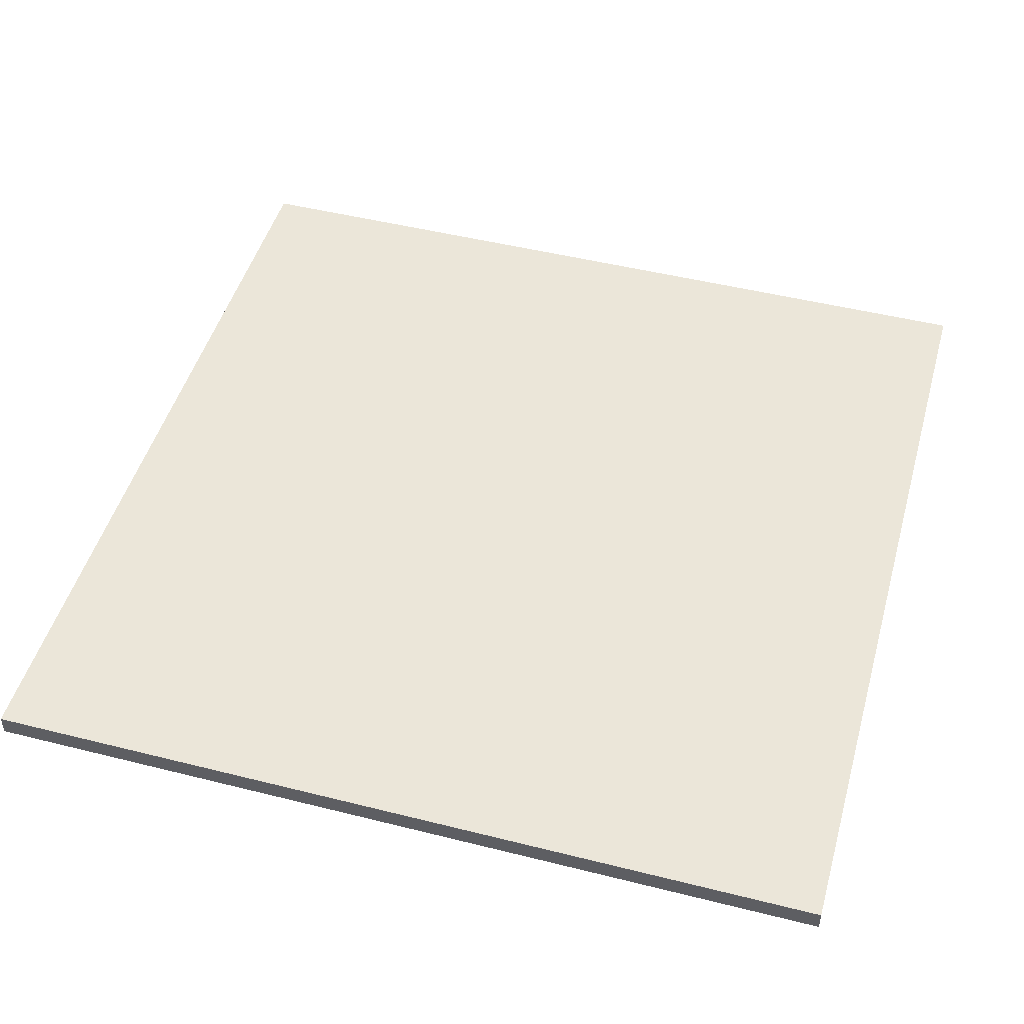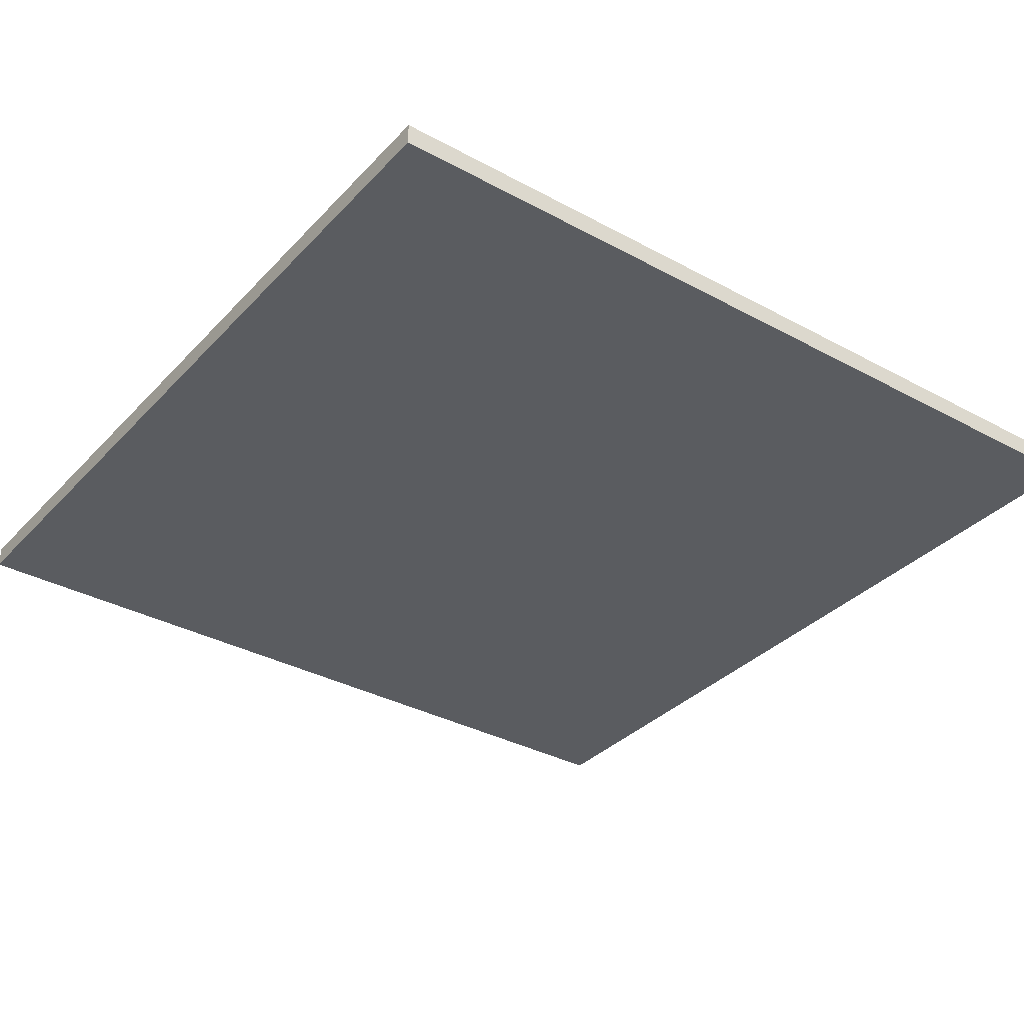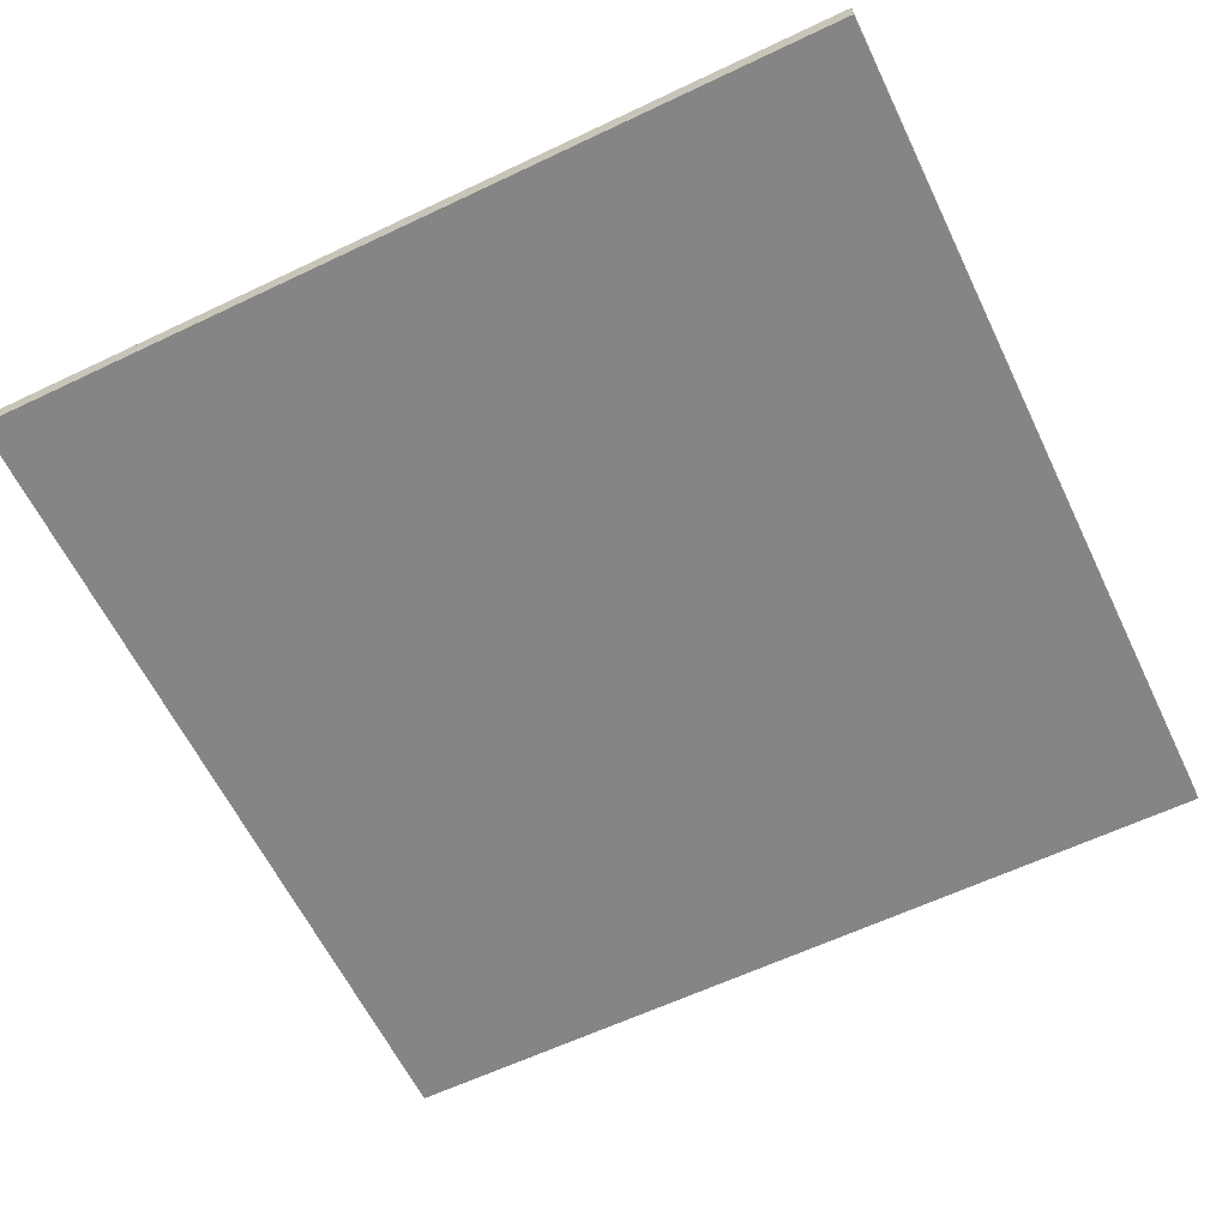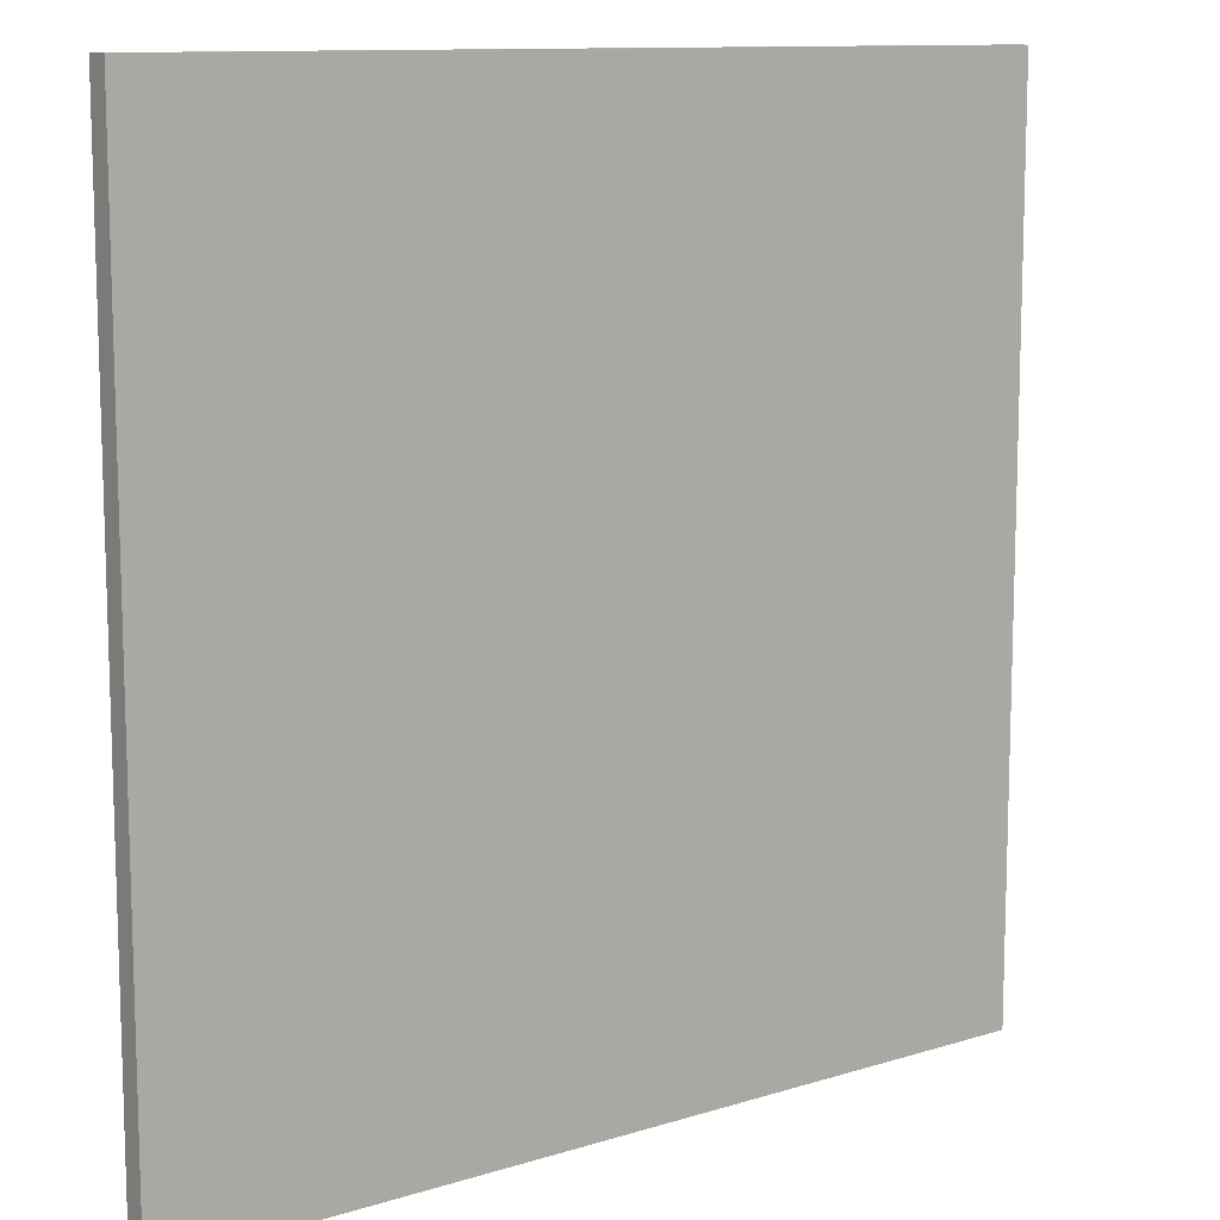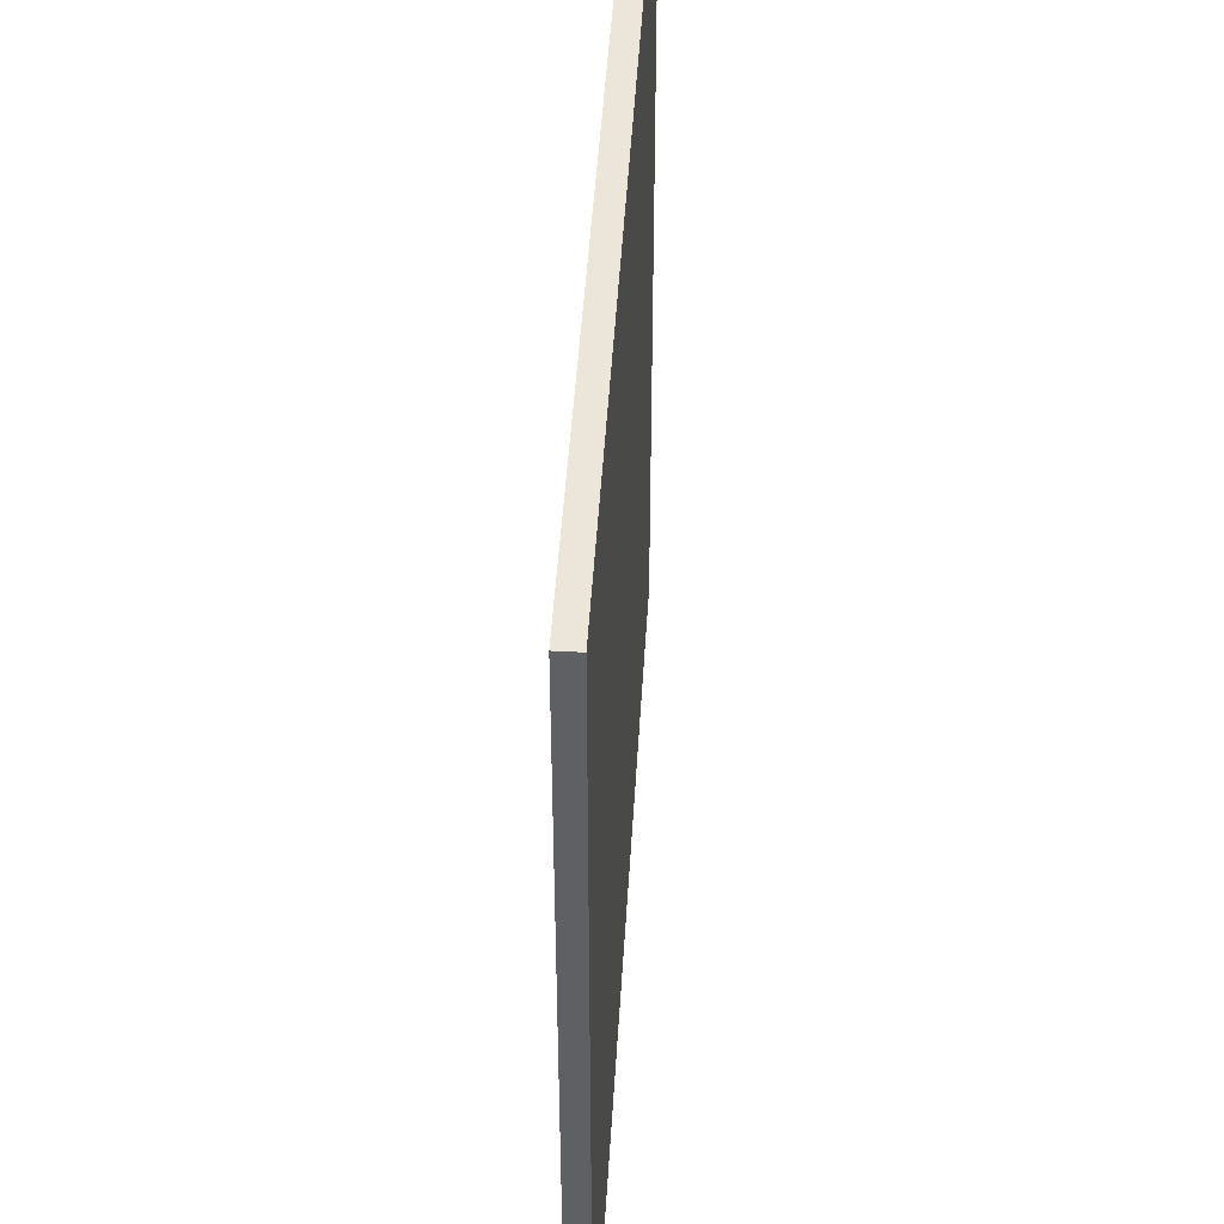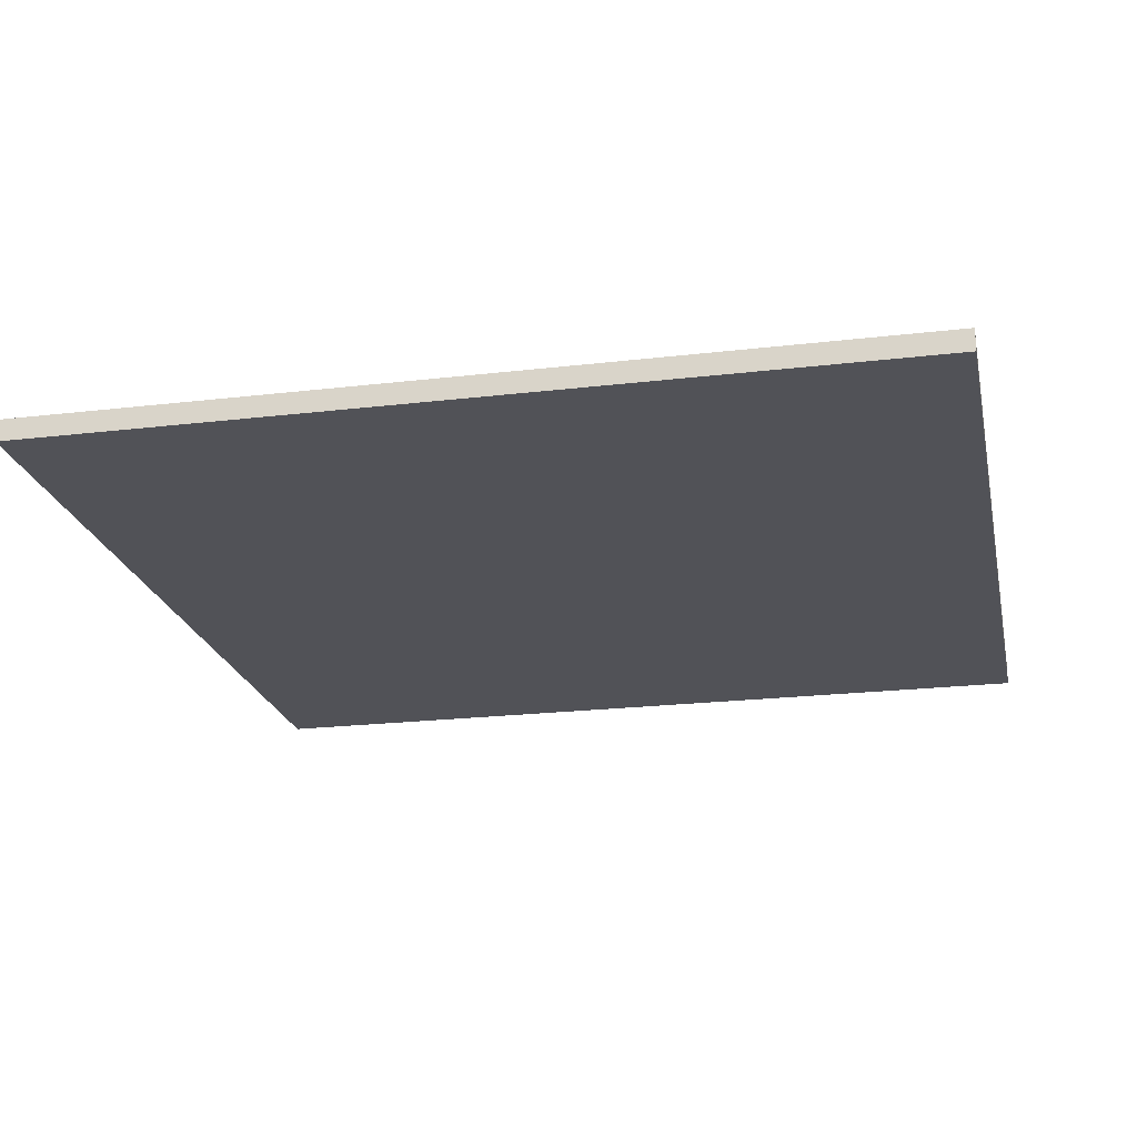
<metadata>
{"format":"obj","ext":"obj","renderer":"f3d","projection":"perspective","resolution":1024,"background":"white","views":[{"elev":48.2,"azim":15.7,"up":"+Y"},{"elev":-34.4,"azim":53.8,"up":"+Y"},{"elev":-61.7,"azim":25.8,"up":"+Y"},{"elev":11.2,"azim":-37.3,"up":"+Z"},{"elev":47.2,"azim":-86.6,"up":"+Z"},{"elev":-21.6,"azim":-78.2,"up":"+Y"}]}
</metadata>
<code>
v -1 -0.025 -1
v -1 -0.025 1
v -1 0.025 -1
v -1 0.025 1
v 1 -0.025 -1
v 1 -0.025 1
v 1 0.025 -1
v 1 0.025 1
f 2 4 1
f 5 2 1
f 1 4 3
f 3 5 1
f 2 8 4
f 6 2 5
f 6 8 2
f 4 8 3
f 7 5 3
f 3 8 7
f 7 6 5
f 8 6 7

</code>
